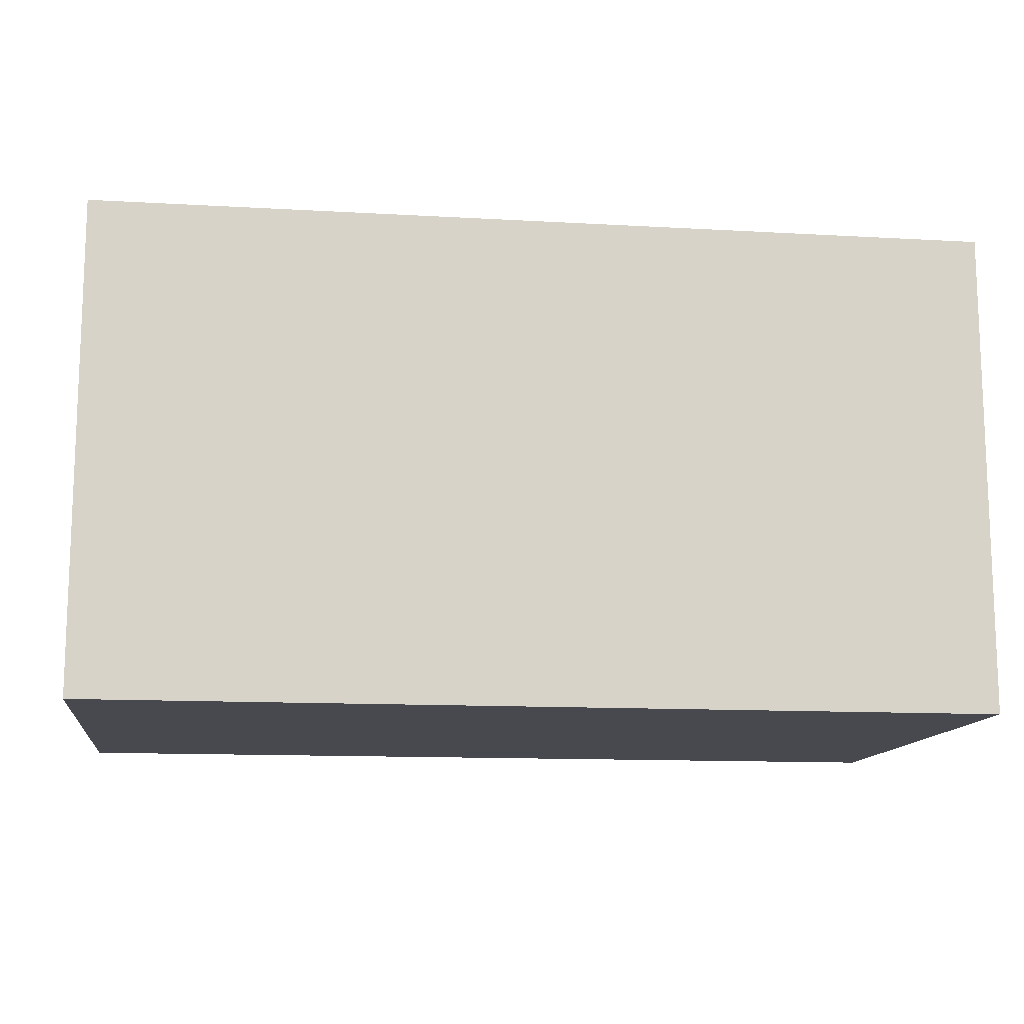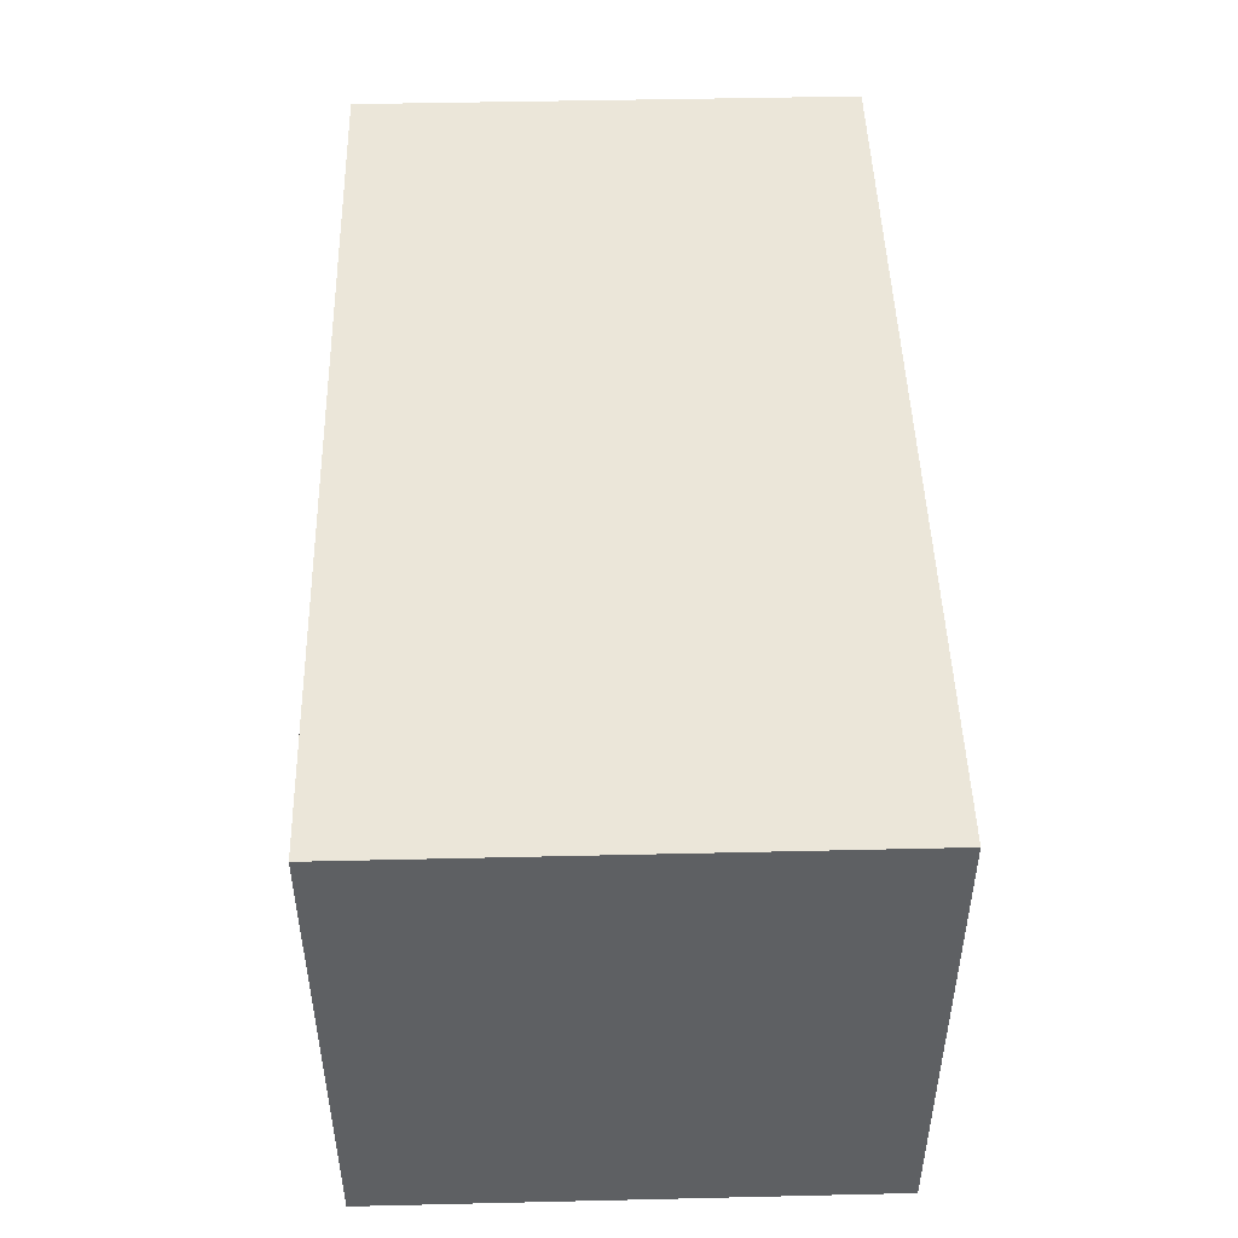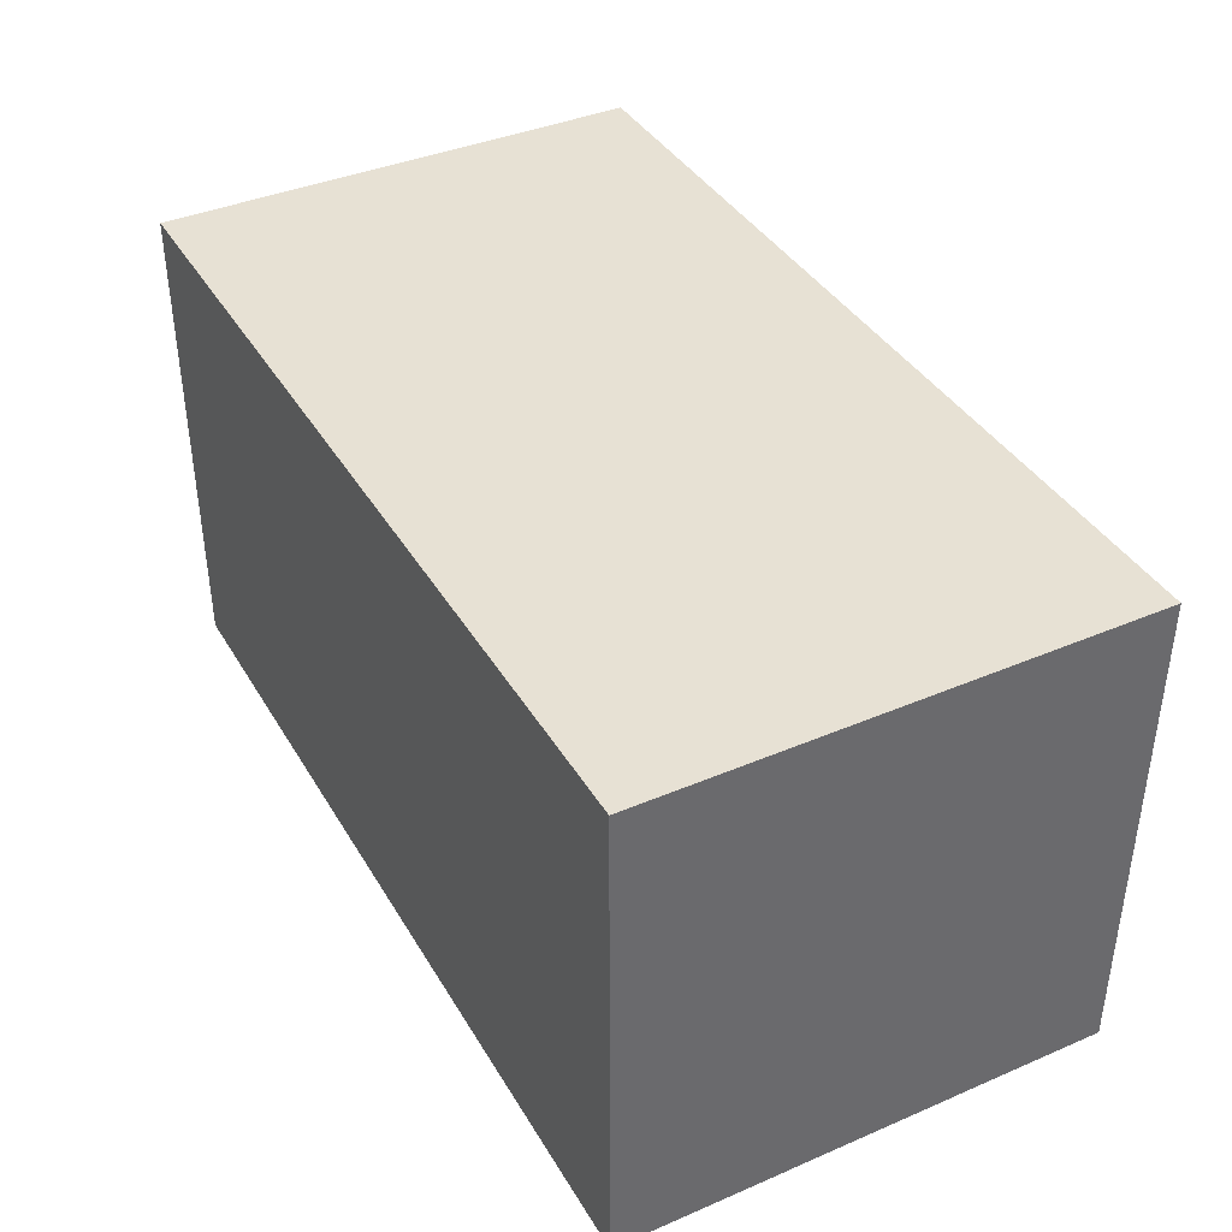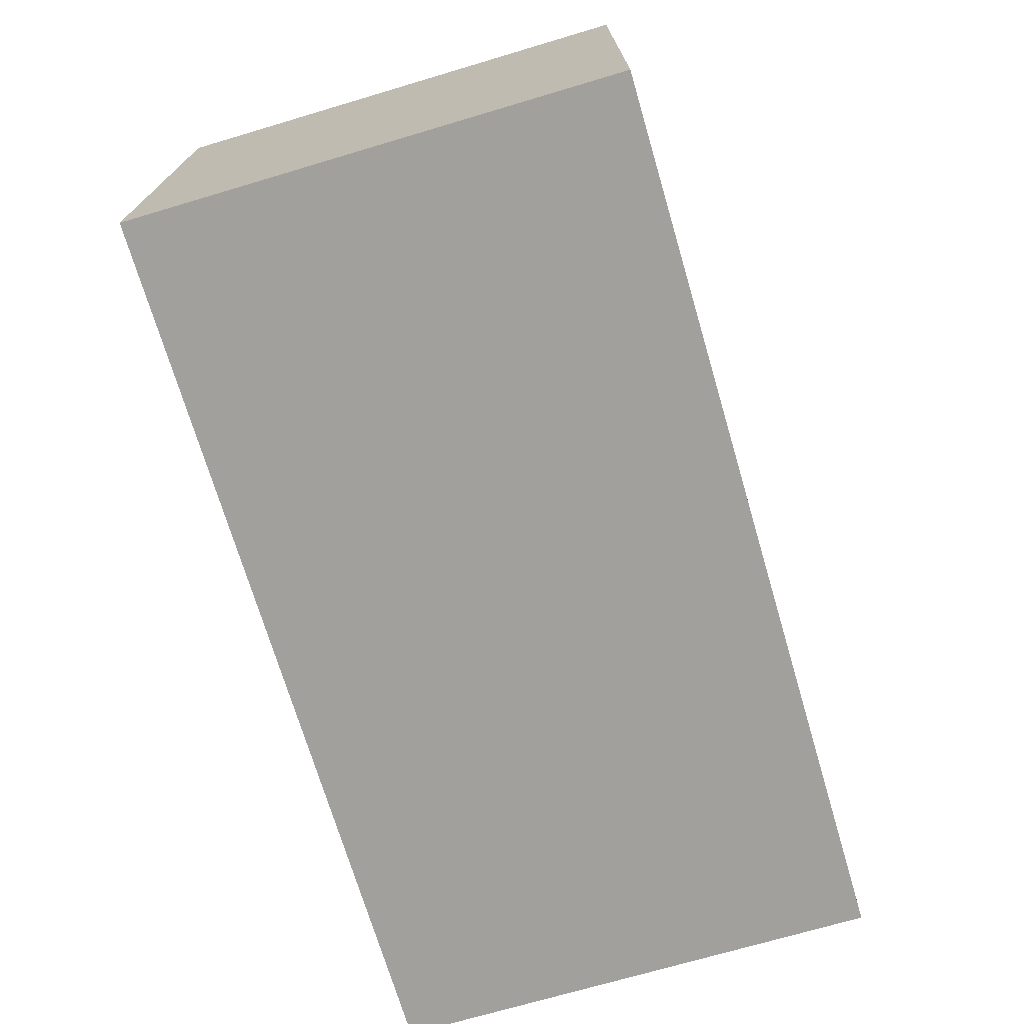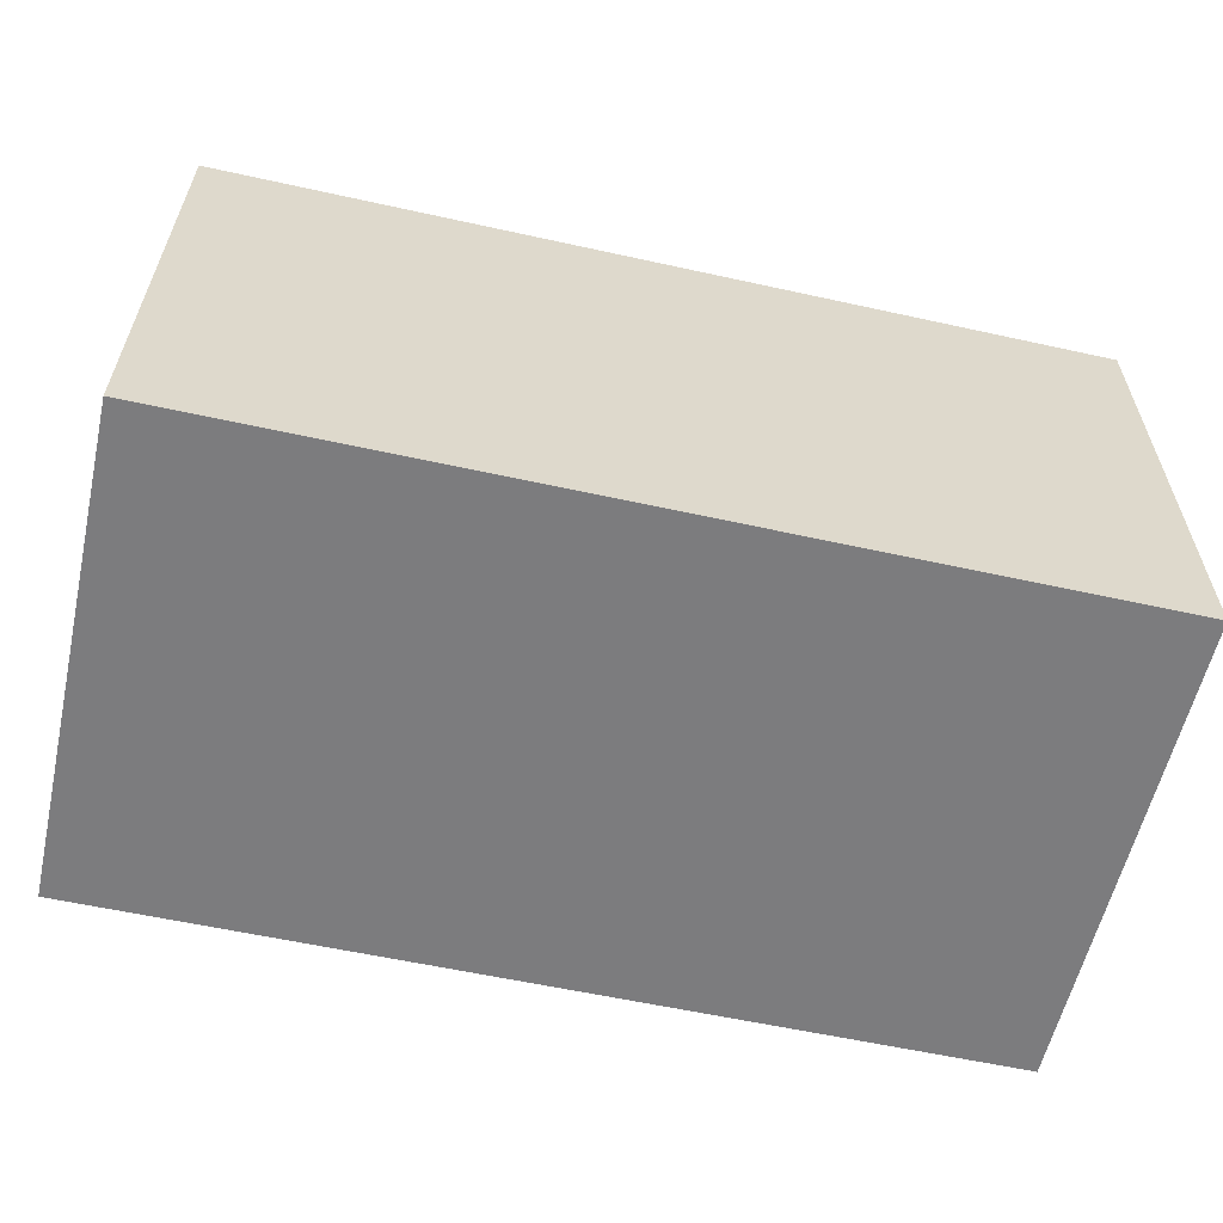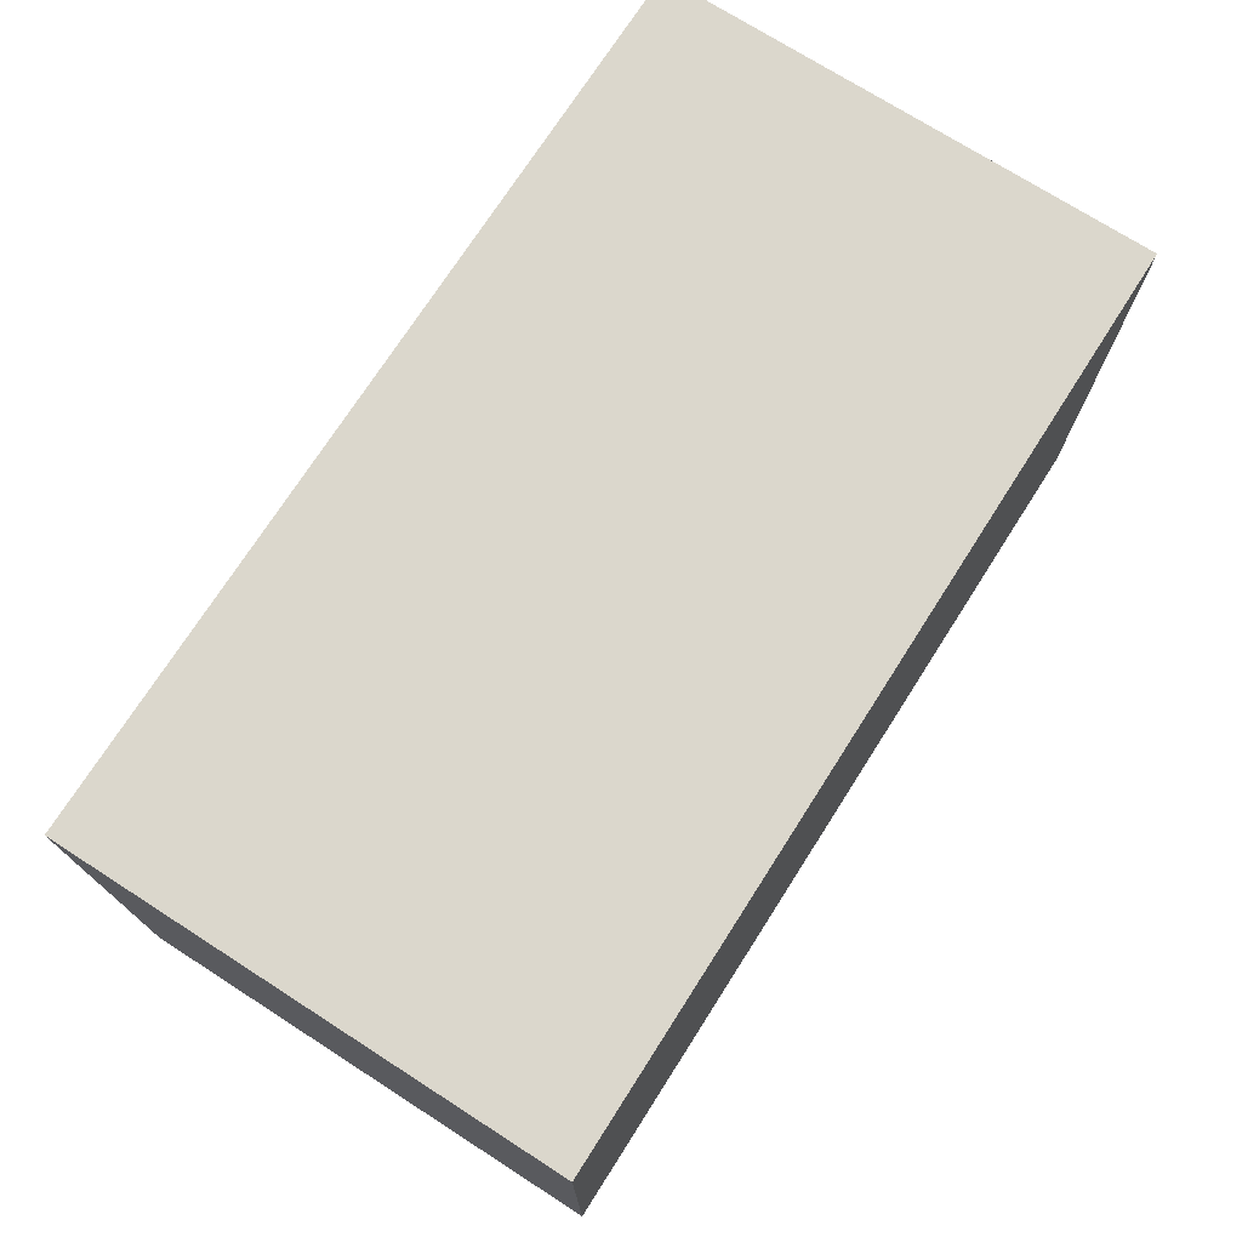
<metadata>
{"format":"obj","ext":"obj","renderer":"f3d","projection":"perspective","resolution":1024,"background":"white","views":[{"elev":-12.7,"azim":172.5,"up":"+Y"},{"elev":47.5,"azim":-91.5,"up":"+Z"},{"elev":39.4,"azim":-118.0,"up":"+Z"},{"elev":-71.7,"azim":106.5,"up":"+Y"},{"elev":-58.9,"azim":-12.8,"up":"+Z"},{"elev":73.3,"azim":122.6,"up":"+Y"}]}
</metadata>
<code>
g Rock_Block_m_01
v -0.5359 0 0.2912
v -0.5359 0.5825 0.2912
v -0.5359 0 -0.2912
v -0.5359 0.5825 -0.2912
v 0.5359 0 0.2912
v 0.5359 0.5825 0.2912
v 0.5359 0 -0.2912
v 0.5359 0.5825 -0.2912
f 4 1 2
f 8 3 4
f 6 7 8
f 2 5 6
f 3 5 1
f 8 2 6
f 4 3 1
f 8 7 3
f 6 5 7
f 2 1 5
f 3 7 5
f 8 4 2

</code>
